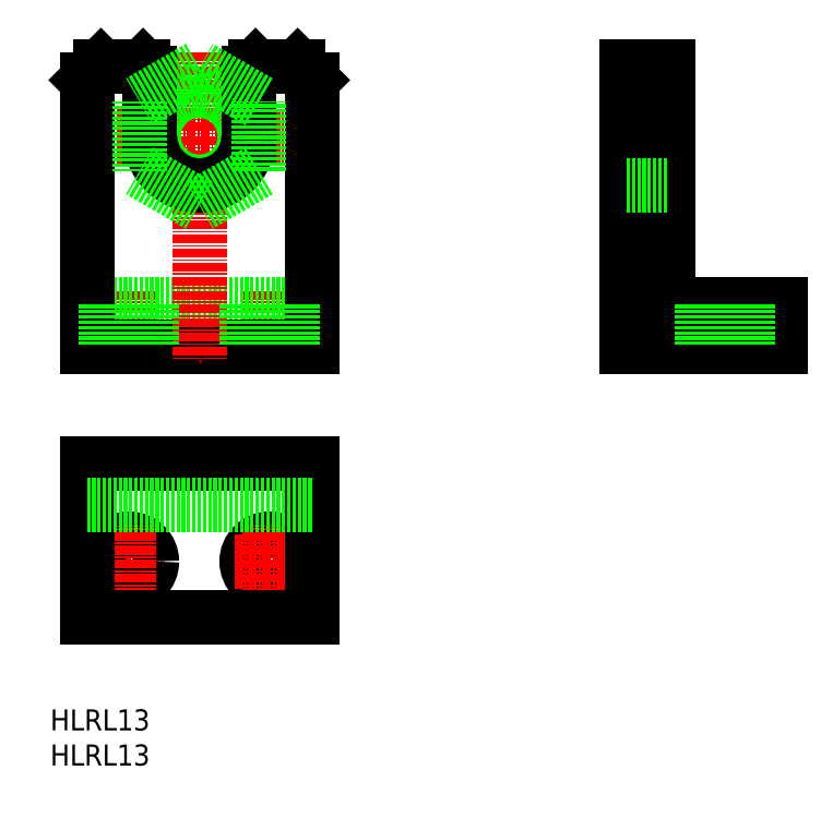
<metadata>
{"format":"dxf","ext":"dxf","renderer":"ezdxf+matplotlib","layout":"modelspace","background":"white","min_lineweight":24,"dpi":150}
</metadata>
<code>
0
SECTION
2
ENTITIES
0
TEXT
8
0
10
101.7
20
41.1
30
0
40
3
1
HLRL13
11
101.7
21
42.6
31
0
73
     2
0
TEXT
8
0
10
101.7
20
46.1
30
0
40
3
1
HLRL13
11
101.7
21
47.6
31
0
73
     2
0
LINE
8
0
10
189.8
20
138.7
30
0
11
183.8
21
138.7
31
0
0
LINE
8
0
10
189.8
20
139.7
30
0
11
183.8
21
139.7
31
0
0
LINE
8
CENTER
10
133
20
108.7
30
0
11
133
21
98.73
31
0
0
LINE
8
CENTER
10
107.9
20
70.16
30
0
11
118
21
70.16
31
0
0
LINE
8
CENTER
10
197.8
20
108.7
30
0
11
197.8
21
98.73
31
0
0
CIRCLE
8
0
10
133
20
70.16
30
0
40
3.25
0
LINE
8
CENTER
10
127.9
20
70.16
30
0
11
138
21
70.16
31
0
0
LINE
8
CENTER
10
133
20
65.14
30
0
11
133
21
75.18
31
0
0
CIRCLE
8
0
10
113
20
70.16
30
0
40
3.25
0
LINE
8
CENTER
10
113
20
65.14
30
0
11
113
21
75.18
31
0
0
LINE
8
CENTER
10
113
20
108.7
30
0
11
113
21
98.73
31
0
0
LINE
8
0
10
130
20
139.7
30
0
11
131
21
140.7
31
0
0
LINE
8
0
10
137
20
140.7
30
0
11
131
21
140.7
31
0
0
LINE
8
0
10
116
20
139.7
30
0
11
115
21
140.7
31
0
0
LINE
8
0
10
109
20
140.7
30
0
11
115
21
140.7
31
0
0
LINE
8
CENTER
10
136.5
20
130.7
30
0
11
109.5
21
130.7
31
0
0
LINE
8
0
10
189.8
20
140.7
30
0
11
183.8
21
140.7
31
0
0
LINE
8
0
10
205.8
20
106.7
30
0
11
205.8
21
100.7
31
0
0
LINE
8
0
10
189.8
20
106.7
30
0
11
205.8
21
106.7
31
0
0
LINE
8
0
10
183.8
20
100.7
30
0
11
205.8
21
100.7
31
0
0
LINE
8
0
10
189.8
20
140.7
30
0
11
189.8
21
106.7
31
0
0
LINE
8
0
10
183.8
20
140.7
30
0
11
183.8
21
100.7
31
0
0
LINE
8
0
10
107
20
62.16
30
0
11
107
21
84.16
31
0
0
LINE
8
0
10
139
20
84.16
30
0
11
139
21
62.16
31
0
0
LINE
8
0
10
107
20
62.16
30
0
11
139
21
62.16
31
0
0
LINE
8
0
10
107
20
84.16
30
0
11
139
21
84.16
31
0
0
LINE
8
0
10
107
20
78.16
30
0
11
139
21
78.16
31
0
0
LINE
8
0
10
107
20
106.7
30
0
11
139
21
106.7
31
0
0
LINE
8
0
10
107
20
100.7
30
0
11
139
21
100.7
31
0
0
LINE
8
0
10
107
20
138.7
30
0
11
107
21
100.7
31
0
0
LINE
8
0
10
139
20
138.7
30
0
11
139
21
100.7
31
0
0
LINE
8
CENTER
10
123
20
142.7
30
0
11
123
21
98.73
31
0
0
CIRCLE
8
0
10
123
20
130.7
30
0
40
6.5
0
LINE
8
0
10
136.2
20
106.7
30
0
11
136.2
21
100.7
31
0
0
LINE
8
0
10
116.2
20
106.7
30
0
11
116.2
21
100.7
31
0
0
LINE
8
0
10
109.7
20
106.7
30
0
11
109.7
21
100.7
31
0
0
LINE
8
0
10
129.7
20
106.7
30
0
11
129.7
21
100.7
31
0
0
LINE
8
0
10
194.5
20
106.7
30
0
11
194.5
21
100.7
31
0
0
LINE
8
0
10
201
20
106.7
30
0
11
201
21
100.7
31
0
0
LINE
8
0
10
109
20
140.7
30
0
11
107
21
138.7
31
0
0
LINE
8
0
10
137
20
140.7
30
0
11
139
21
138.7
31
0
0
LINE
8
0
10
116
20
139.7
30
0
11
116
21
130.7
31
0
0
LINE
8
0
10
130
20
139.7
30
0
11
130
21
130.7
31
0
0
ARC
8
0
10
123
20
130.7
30
0
40
7
50
180
51
0
0
LINE
8
0
10
183.8
20
123.7
30
0
11
189.8
21
123.7
31
0
0
POLYLINE
8
0
66
     1
10
0
20
0
30
0
70
     1
0
VERTEX
8
0
10
131.5
20
125.8
30
0
0
VERTEX
8
0
10
131.5
20
135.6
30
0
0
VERTEX
8
0
10
123
20
140.5
30
0
0
VERTEX
8
0
10
114.5
20
135.6
30
0
0
VERTEX
8
0
10
114.5
20
125.8
30
0
0
VERTEX
8
0
10
123
20
120.9
30
0
0
SEQEND
8
0
0
ENDSEC
0
EOF

</code>
